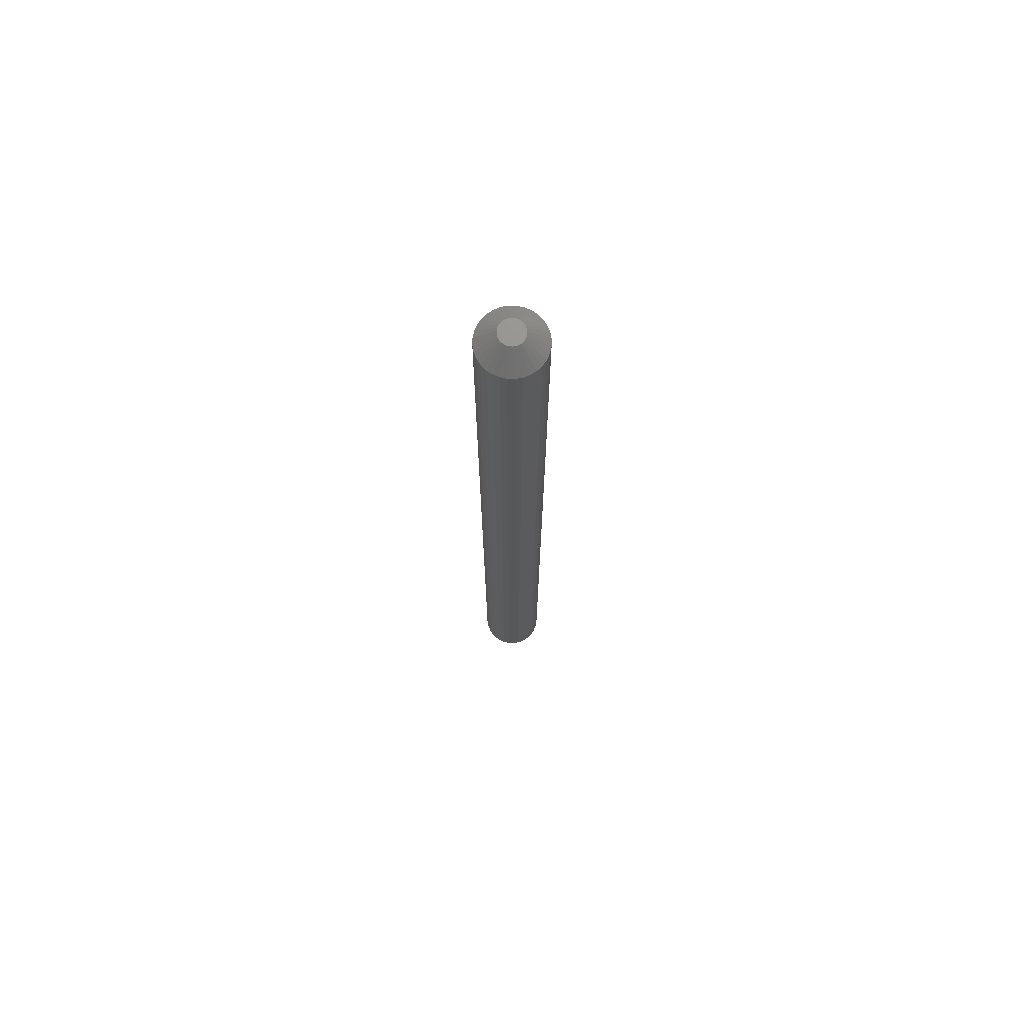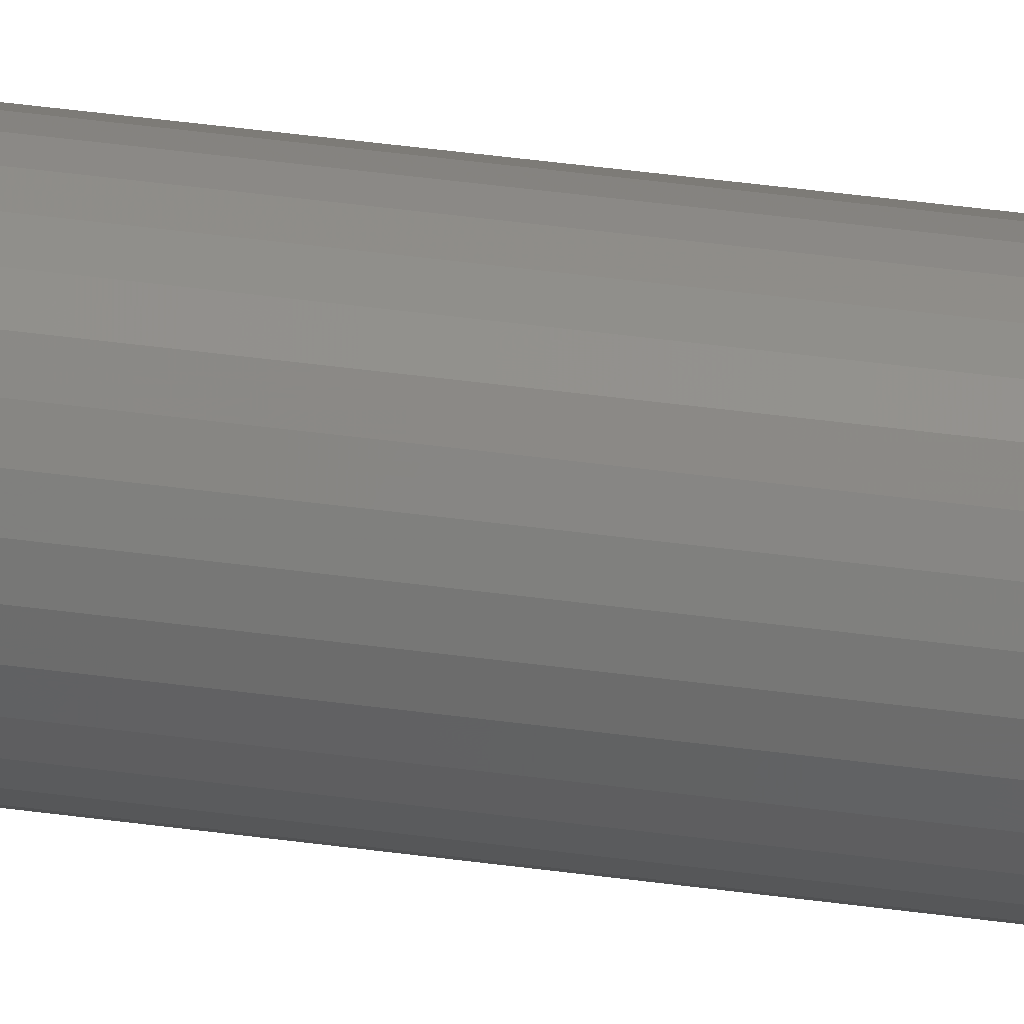
<metadata>
{"format":"stl","ext":"stl","renderer":"f3d","projection":"perspective","resolution":1024,"background":"white","views":[{"elev":72.5,"azim":-38.2,"up":"+Z"},{"elev":35.3,"azim":100.9,"up":"+Y"}]}
</metadata>
<code>
# stl→obj: 352 verts, 700 faces
v 0.08059 0.05526 0.007812
v 0.08059 0.05526 0.7344
v 0.08011 0.05032 0.007812
v 0.08011 0.05032 0.7344
v 0.07866 0.04557 0.007812
v 0.07866 0.04557 0.7344
v 0.07632 0.04119 0.007812
v 0.07632 0.04119 0.7344
v 0.07317 0.03735 0.007812
v 0.07317 0.03735 0.7344
v 0.06934 0.0342 0.007812
v 0.06934 0.0342 0.7344
v 0.06496 0.03186 0.007812
v 0.06496 0.03186 0.7344
v 0.0602 0.03042 0.007812
v 0.0602 0.03042 0.7344
v 0.05526 0.02993 0.007812
v 0.05526 0.02993 0.7344
v 0.05032 0.03042 0.007812
v 0.05032 0.03042 0.7344
v 0.04557 0.03186 0.007812
v 0.04557 0.03186 0.7344
v 0.04119 0.0342 0.007812
v 0.04119 0.0342 0.7344
v 0.03735 0.03735 0.007812
v 0.03735 0.03735 0.7344
v 0.0342 0.04119 0.007812
v 0.0342 0.04119 0.7344
v 0.03186 0.04557 0.007812
v 0.03186 0.04557 0.7344
v 0.03042 0.05032 0.007812
v 0.03042 0.05032 0.7344
v 0.02993 0.05526 0.007812
v 0.02993 0.05526 0.7344
v 0.03042 0.0602 0.007812
v 0.03042 0.0602 0.7344
v 0.03186 0.06496 0.007812
v 0.03186 0.06496 0.7344
v 0.0342 0.06934 0.007812
v 0.0342 0.06934 0.7344
v 0.03735 0.07317 0.007812
v 0.03735 0.07317 0.7344
v 0.04119 0.07632 0.007812
v 0.04119 0.07632 0.7344
v 0.04557 0.07866 0.007812
v 0.04557 0.07866 0.7344
v 0.05032 0.08011 0.007812
v 0.05032 0.08011 0.7344
v 0.05526 0.08059 0.007812
v 0.05526 0.08059 0.7344
v 0.0602 0.08011 0.007812
v 0.0602 0.08011 0.7344
v 0.06496 0.07866 0.007812
v 0.06496 0.07866 0.7344
v 0.06934 0.07632 0.007812
v 0.06934 0.07632 0.7344
v 0.07317 0.07317 0.007812
v 0.07317 0.07317 0.7344
v 0.07632 0.06934 0.007812
v 0.07632 0.06934 0.7344
v 0.07866 0.06496 0.007812
v 0.07866 0.06496 0.7344
v 0.08011 0.0602 0.007812
v 0.08011 0.0602 0.7344
v 0.06212 0.06212 0.75
v 0.04719 0.06065 0.75
v 0.06333 0.06065 0.75
v 0.0463 0.05898 0.75
v 0.06423 0.05898 0.75
v 0.06423 0.05155 0.75
v 0.04719 0.04987 0.75
v 0.06333 0.04987 0.75
v 0.0484 0.0484 0.75
v 0.06212 0.0484 0.75
v 0.04987 0.04719 0.75
v 0.05155 0.0463 0.75
v 0.0484 0.06212 0.75
v 0.06065 0.06333 0.75
v 0.05898 0.06423 0.75
v 0.05716 0.06478 0.75
v 0.05526 0.06497 0.75
v 0.05337 0.06478 0.75
v 0.05155 0.06423 0.75
v 0.04987 0.06333 0.75
v 0.06065 0.04719 0.75
v 0.05337 0.04575 0.75
v 0.05526 0.04556 0.75
v 0.05716 0.04575 0.75
v 0.05898 0.0463 0.75
v 0.06478 0.05716 0.75
v 0.04575 0.05716 0.75
v 0.06497 0.05526 0.75
v 0.04556 0.05526 0.75
v 0.06478 0.05337 0.75
v 0.04575 0.05337 0.75
v 0.0463 0.05155 0.75
v 0.0407 0.06499 0
v 0.04288 0.06765 0
v 0.06765 0.06765 0
v 0.06983 0.06499 0
v 0.03908 0.06197 0
v 0.07145 0.06197 0
v 0.06983 0.04553 0
v 0.0407 0.04553 0
v 0.07145 0.04856 0
v 0.04288 0.04288 0
v 0.06765 0.04288 0
v 0.04553 0.0407 0
v 0.06499 0.0407 0
v 0.04856 0.03908 0
v 0.05185 0.03808 0
v 0.06197 0.03908 0
v 0.05526 0.03775 0
v 0.05868 0.03808 0
v 0.06499 0.06983 0
v 0.04553 0.06983 0
v 0.04856 0.07145 0
v 0.05185 0.07244 0
v 0.05526 0.07278 0
v 0.05868 0.07244 0
v 0.06197 0.07145 0
v 0.03908 0.04856 0
v 0.03808 0.05185 0
v 0.07244 0.05185 0
v 0.03775 0.05526 0
v 0.07278 0.05526 0
v 0.03808 0.05868 0
v 0.07244 0.05868 0
v 0.08044 0.05526 0.006288
v 0.07996 0.05035 0.006288
v 0.08 0.05526 0.004823
v 0.07952 0.05044 0.004823
v 0.07928 0.05526 0.003472
v 0.07881 0.05058 0.003472
v 0.0783 0.05526 0.002288
v 0.07786 0.05077 0.002288
v 0.07712 0.05526 0.001317
v 0.0767 0.051 0.001317
v 0.07577 0.05526 0.0005947
v 0.07538 0.05126 0.0005947
v 0.0743 0.05526 0.0001501
v 0.07394 0.05155 0.0001501
v 0.03057 0.05035 0.006288
v 0.03008 0.05526 0.006288
v 0.031 0.05044 0.004823
v 0.03053 0.05526 0.004823
v 0.03171 0.05058 0.003472
v 0.03125 0.05526 0.003472
v 0.03267 0.05077 0.002288
v 0.03222 0.05526 0.002288
v 0.03383 0.051 0.001317
v 0.03341 0.05526 0.001317
v 0.03515 0.05126 0.0005947
v 0.03476 0.05526 0.0005947
v 0.03659 0.05155 0.0001501
v 0.03622 0.05526 0.0001501
v 0.032 0.04563 0.006288
v 0.03241 0.0458 0.004823
v 0.03308 0.04607 0.003472
v 0.03398 0.04645 0.002288
v 0.03507 0.0469 0.001317
v 0.03632 0.04742 0.0005947
v 0.03767 0.04798 0.0001501
v 0.03433 0.04127 0.006288
v 0.0347 0.04152 0.004823
v 0.0353 0.04192 0.003472
v 0.03611 0.04246 0.002288
v 0.03709 0.04312 0.001317
v 0.03821 0.04387 0.0005947
v 0.03943 0.04468 0.0001501
v 0.03746 0.03746 0.006288
v 0.03777 0.03777 0.004823
v 0.03828 0.03828 0.003472
v 0.03897 0.03897 0.002288
v 0.03981 0.03981 0.001317
v 0.04076 0.04076 0.0005947
v 0.0418 0.0418 0.0001501
v 0.04127 0.03433 0.006288
v 0.04152 0.0347 0.004823
v 0.04192 0.0353 0.003472
v 0.04246 0.03611 0.002288
v 0.04312 0.03709 0.001317
v 0.04387 0.03821 0.0005947
v 0.04468 0.03943 0.0001501
v 0.04563 0.032 0.006288
v 0.0458 0.03241 0.004823
v 0.04607 0.03308 0.003472
v 0.04645 0.03398 0.002288
v 0.0469 0.03507 0.001317
v 0.04742 0.03632 0.0005947
v 0.04798 0.03767 0.0001501
v 0.05035 0.03057 0.006288
v 0.05044 0.031 0.004823
v 0.05058 0.03171 0.003472
v 0.05077 0.03267 0.002288
v 0.051 0.03383 0.001317
v 0.05126 0.03515 0.0005947
v 0.05155 0.03659 0.0001501
v 0.05526 0.03008 0.006288
v 0.05526 0.03053 0.004823
v 0.05526 0.03125 0.003472
v 0.05526 0.03222 0.002288
v 0.05526 0.03341 0.001317
v 0.05526 0.03476 0.0005947
v 0.05526 0.03622 0.0001501
v 0.06018 0.03057 0.006288
v 0.06009 0.031 0.004823
v 0.05995 0.03171 0.003472
v 0.05976 0.03267 0.002288
v 0.05953 0.03383 0.001317
v 0.05926 0.03515 0.0005947
v 0.05898 0.03659 0.0001501
v 0.0649 0.032 0.006288
v 0.06473 0.03241 0.004823
v 0.06445 0.03308 0.003472
v 0.06408 0.03398 0.002288
v 0.06363 0.03507 0.001317
v 0.06311 0.03632 0.0005947
v 0.06255 0.03767 0.0001501
v 0.06925 0.03433 0.006288
v 0.069 0.0347 0.004823
v 0.0686 0.0353 0.003472
v 0.06806 0.03611 0.002288
v 0.06741 0.03709 0.001317
v 0.06666 0.03821 0.0005947
v 0.06584 0.03943 0.0001501
v 0.07307 0.03746 0.006288
v 0.07275 0.03777 0.004823
v 0.07224 0.03828 0.003472
v 0.07156 0.03897 0.002288
v 0.07072 0.03981 0.001317
v 0.06976 0.04076 0.0005947
v 0.06873 0.0418 0.0001501
v 0.0762 0.04127 0.006288
v 0.07583 0.04152 0.004823
v 0.07523 0.04192 0.003472
v 0.07442 0.04246 0.002288
v 0.07344 0.04312 0.001317
v 0.07231 0.04387 0.0005947
v 0.07109 0.04468 0.0001501
v 0.07853 0.04563 0.006288
v 0.07811 0.0458 0.004823
v 0.07745 0.04607 0.003472
v 0.07655 0.04645 0.002288
v 0.07546 0.0469 0.001317
v 0.07421 0.04742 0.0005947
v 0.07285 0.04798 0.0001501
v 0.03057 0.06018 0.006288
v 0.031 0.06009 0.004823
v 0.03171 0.05995 0.003472
v 0.03267 0.05976 0.002288
v 0.03383 0.05953 0.001317
v 0.03515 0.05926 0.0005947
v 0.03659 0.05898 0.0001501
v 0.07996 0.06018 0.006288
v 0.07952 0.06009 0.004823
v 0.07881 0.05995 0.003472
v 0.07786 0.05976 0.002288
v 0.0767 0.05953 0.001317
v 0.07538 0.05926 0.0005947
v 0.07394 0.05898 0.0001501
v 0.07853 0.0649 0.006288
v 0.07811 0.06473 0.004823
v 0.07745 0.06445 0.003472
v 0.07655 0.06408 0.002288
v 0.07546 0.06363 0.001317
v 0.07421 0.06311 0.0005947
v 0.07285 0.06255 0.0001501
v 0.0762 0.06925 0.006288
v 0.07583 0.069 0.004823
v 0.07523 0.0686 0.003472
v 0.07442 0.06806 0.002288
v 0.07344 0.06741 0.001317
v 0.07231 0.06666 0.0005947
v 0.07109 0.06584 0.0001501
v 0.07307 0.07307 0.006288
v 0.07275 0.07275 0.004823
v 0.07224 0.07224 0.003472
v 0.07156 0.07156 0.002288
v 0.07072 0.07072 0.001317
v 0.06976 0.06976 0.0005947
v 0.06873 0.06873 0.0001501
v 0.06925 0.0762 0.006288
v 0.069 0.07583 0.004823
v 0.0686 0.07523 0.003472
v 0.06806 0.07442 0.002288
v 0.06741 0.07344 0.001317
v 0.06666 0.07231 0.0005947
v 0.06584 0.07109 0.0001501
v 0.0649 0.07853 0.006288
v 0.06473 0.07811 0.004823
v 0.06445 0.07745 0.003472
v 0.06408 0.07655 0.002288
v 0.06363 0.07546 0.001317
v 0.06311 0.07421 0.0005947
v 0.06255 0.07285 0.0001501
v 0.06018 0.07996 0.006288
v 0.06009 0.07952 0.004823
v 0.05995 0.07881 0.003472
v 0.05976 0.07786 0.002288
v 0.05953 0.0767 0.001317
v 0.05926 0.07538 0.0005947
v 0.05898 0.07394 0.0001501
v 0.05526 0.08044 0.006288
v 0.05526 0.08 0.004823
v 0.05526 0.07928 0.003472
v 0.05526 0.0783 0.002288
v 0.05526 0.07712 0.001317
v 0.05526 0.07577 0.0005947
v 0.05526 0.0743 0.0001501
v 0.05035 0.07996 0.006288
v 0.05044 0.07952 0.004823
v 0.05058 0.07881 0.003472
v 0.05077 0.07786 0.002288
v 0.051 0.0767 0.001317
v 0.05126 0.07538 0.0005947
v 0.05155 0.07394 0.0001501
v 0.04563 0.07853 0.006288
v 0.0458 0.07811 0.004823
v 0.04607 0.07745 0.003472
v 0.04645 0.07655 0.002288
v 0.0469 0.07546 0.001317
v 0.04742 0.07421 0.0005947
v 0.04798 0.07285 0.0001501
v 0.04127 0.0762 0.006288
v 0.04152 0.07583 0.004823
v 0.04192 0.07523 0.003472
v 0.04246 0.07442 0.002288
v 0.04312 0.07344 0.001317
v 0.04387 0.07231 0.0005947
v 0.04468 0.07109 0.0001501
v 0.03746 0.07307 0.006288
v 0.03777 0.07275 0.004823
v 0.03828 0.07224 0.003472
v 0.03897 0.07156 0.002288
v 0.03981 0.07072 0.001317
v 0.04076 0.06976 0.0005947
v 0.0418 0.06873 0.0001501
v 0.03433 0.06925 0.006288
v 0.0347 0.069 0.004823
v 0.0353 0.0686 0.003472
v 0.03611 0.06806 0.002288
v 0.03709 0.06741 0.001317
v 0.03821 0.06666 0.0005947
v 0.03943 0.06584 0.0001501
v 0.032 0.0649 0.006288
v 0.03241 0.06473 0.004823
v 0.03308 0.06445 0.003472
v 0.03398 0.06408 0.002288
v 0.03507 0.06363 0.001317
v 0.03632 0.06311 0.0005947
v 0.03767 0.06255 0.0001501
f 1 2 3
f 3 2 4
f 3 4 5
f 5 4 6
f 5 6 7
f 7 6 8
f 7 8 9
f 9 8 10
f 9 10 11
f 11 10 12
f 11 12 13
f 13 12 14
f 13 14 15
f 15 14 16
f 15 16 17
f 17 16 18
f 17 18 19
f 19 18 20
f 19 20 21
f 21 20 22
f 21 22 23
f 23 22 24
f 23 24 25
f 25 24 26
f 25 26 27
f 27 26 28
f 27 28 29
f 29 28 30
f 29 30 31
f 31 30 32
f 31 32 33
f 33 32 34
f 33 34 35
f 35 34 36
f 35 36 37
f 37 36 38
f 37 38 39
f 39 38 40
f 39 40 41
f 41 40 42
f 41 42 43
f 43 42 44
f 43 44 45
f 45 44 46
f 45 46 47
f 47 46 48
f 47 48 49
f 49 48 50
f 49 50 51
f 51 50 52
f 51 52 53
f 53 52 54
f 53 54 55
f 55 54 56
f 55 56 57
f 57 56 58
f 57 58 59
f 59 58 60
f 59 60 61
f 61 60 62
f 61 62 63
f 63 62 64
f 63 64 1
f 1 64 2
f 65 66 67
f 66 68 67
f 67 68 69
f 70 71 72
f 71 73 72
f 72 73 74
f 73 75 74
f 74 75 76
f 77 66 65
f 77 65 78
f 77 78 79
f 77 79 80
f 77 80 81
f 77 81 82
f 77 82 83
f 77 83 84
f 85 74 76
f 85 76 86
f 85 86 87
f 85 87 88
f 85 88 89
f 69 68 90
f 90 68 91
f 90 91 92
f 92 91 93
f 92 93 94
f 94 93 95
f 94 95 70
f 70 95 96
f 70 96 71
f 92 94 2
f 94 4 2
f 34 32 93
f 32 95 93
f 32 30 96
f 95 32 96
f 28 26 71
f 71 30 28
f 96 30 71
f 24 22 76
f 75 24 76
f 75 73 24
f 20 18 86
f 86 22 20
f 76 22 86
f 16 14 89
f 88 16 89
f 88 87 16
f 12 10 85
f 85 14 12
f 89 14 85
f 8 6 70
f 72 8 70
f 72 74 8
f 94 6 4
f 70 6 94
f 73 71 26
f 26 24 73
f 87 86 18
f 18 16 87
f 74 85 10
f 10 8 74
f 93 91 34
f 91 36 34
f 2 64 92
f 64 90 92
f 64 62 69
f 90 64 69
f 60 58 67
f 67 62 60
f 69 62 67
f 56 54 79
f 78 56 79
f 78 65 56
f 52 50 80
f 80 54 52
f 79 54 80
f 48 46 83
f 82 48 83
f 82 81 48
f 44 42 84
f 84 46 44
f 83 46 84
f 40 38 68
f 66 40 68
f 66 77 40
f 91 38 36
f 68 38 91
f 65 67 58
f 58 56 65
f 81 80 50
f 50 48 81
f 77 84 42
f 42 40 77
f 97 98 99
f 100 97 99
f 101 97 100
f 102 101 100
f 103 104 105
f 106 104 103
f 107 106 103
f 108 106 107
f 109 108 107
f 110 108 109
f 111 110 109
f 112 111 109
f 112 113 111
f 114 113 112
f 115 99 98
f 115 98 116
f 115 116 117
f 115 117 118
f 115 118 119
f 115 119 120
f 115 120 121
f 104 122 105
f 105 122 123
f 105 123 124
f 124 123 125
f 124 125 126
f 126 125 127
f 126 127 128
f 128 127 101
f 128 101 102
f 1 3 129
f 129 3 130
f 129 130 131
f 131 130 132
f 131 132 133
f 133 132 134
f 133 134 135
f 135 134 136
f 135 136 137
f 137 136 138
f 137 138 139
f 139 138 140
f 139 140 141
f 141 140 142
f 141 142 126
f 126 142 124
f 31 33 143
f 143 33 144
f 143 144 145
f 145 144 146
f 145 146 147
f 147 146 148
f 147 148 149
f 149 148 150
f 149 150 151
f 151 150 152
f 151 152 153
f 153 152 154
f 153 154 155
f 155 154 156
f 155 156 123
f 123 156 125
f 29 31 157
f 157 31 143
f 157 143 158
f 158 143 145
f 158 145 159
f 159 145 147
f 159 147 160
f 160 147 149
f 160 149 161
f 161 149 151
f 161 151 162
f 162 151 153
f 162 153 163
f 163 153 155
f 163 155 122
f 122 155 123
f 27 29 164
f 164 29 157
f 164 157 165
f 165 157 158
f 165 158 166
f 166 158 159
f 166 159 167
f 167 159 160
f 167 160 168
f 168 160 161
f 168 161 169
f 169 161 162
f 169 162 170
f 170 162 163
f 170 163 104
f 104 163 122
f 25 27 171
f 171 27 164
f 171 164 172
f 172 164 165
f 172 165 173
f 173 165 166
f 173 166 174
f 174 166 167
f 174 167 175
f 175 167 168
f 175 168 176
f 176 168 169
f 176 169 177
f 177 169 170
f 177 170 106
f 106 170 104
f 23 25 178
f 178 25 171
f 178 171 179
f 179 171 172
f 179 172 180
f 180 172 173
f 180 173 181
f 181 173 174
f 181 174 182
f 182 174 175
f 182 175 183
f 183 175 176
f 183 176 184
f 184 176 177
f 184 177 108
f 108 177 106
f 21 23 185
f 185 23 178
f 185 178 186
f 186 178 179
f 186 179 187
f 187 179 180
f 187 180 188
f 188 180 181
f 188 181 189
f 189 181 182
f 189 182 190
f 190 182 183
f 190 183 191
f 191 183 184
f 191 184 110
f 110 184 108
f 19 21 192
f 192 21 185
f 192 185 193
f 193 185 186
f 193 186 194
f 194 186 187
f 194 187 195
f 195 187 188
f 195 188 196
f 196 188 189
f 196 189 197
f 197 189 190
f 197 190 198
f 198 190 191
f 198 191 111
f 111 191 110
f 17 19 199
f 199 19 192
f 199 192 200
f 200 192 193
f 200 193 201
f 201 193 194
f 201 194 202
f 202 194 195
f 202 195 203
f 203 195 196
f 203 196 204
f 204 196 197
f 204 197 205
f 205 197 198
f 205 198 113
f 113 198 111
f 15 17 206
f 206 17 199
f 206 199 207
f 207 199 200
f 207 200 208
f 208 200 201
f 208 201 209
f 209 201 202
f 209 202 210
f 210 202 203
f 210 203 211
f 211 203 204
f 211 204 212
f 212 204 205
f 212 205 114
f 114 205 113
f 13 15 213
f 213 15 206
f 213 206 214
f 214 206 207
f 214 207 215
f 215 207 208
f 215 208 216
f 216 208 209
f 216 209 217
f 217 209 210
f 217 210 218
f 218 210 211
f 218 211 219
f 219 211 212
f 219 212 112
f 112 212 114
f 11 13 220
f 220 13 213
f 220 213 221
f 221 213 214
f 221 214 222
f 222 214 215
f 222 215 223
f 223 215 216
f 223 216 224
f 224 216 217
f 224 217 225
f 225 217 218
f 225 218 226
f 226 218 219
f 226 219 109
f 109 219 112
f 9 11 227
f 227 11 220
f 227 220 228
f 228 220 221
f 228 221 229
f 229 221 222
f 229 222 230
f 230 222 223
f 230 223 231
f 231 223 224
f 231 224 232
f 232 224 225
f 232 225 233
f 233 225 226
f 233 226 107
f 107 226 109
f 7 9 234
f 234 9 227
f 234 227 235
f 235 227 228
f 235 228 236
f 236 228 229
f 236 229 237
f 237 229 230
f 237 230 238
f 238 230 231
f 238 231 239
f 239 231 232
f 239 232 240
f 240 232 233
f 240 233 103
f 103 233 107
f 5 7 241
f 241 7 234
f 241 234 242
f 242 234 235
f 242 235 243
f 243 235 236
f 243 236 244
f 244 236 237
f 244 237 245
f 245 237 238
f 245 238 246
f 246 238 239
f 246 239 247
f 247 239 240
f 247 240 105
f 105 240 103
f 3 5 130
f 130 5 241
f 130 241 132
f 132 241 242
f 132 242 134
f 134 242 243
f 134 243 136
f 136 243 244
f 136 244 138
f 138 244 245
f 138 245 140
f 140 245 246
f 140 246 142
f 142 246 247
f 142 247 124
f 124 247 105
f 33 35 144
f 144 35 248
f 144 248 146
f 146 248 249
f 146 249 148
f 148 249 250
f 148 250 150
f 150 250 251
f 150 251 152
f 152 251 252
f 152 252 154
f 154 252 253
f 154 253 156
f 156 253 254
f 156 254 125
f 125 254 127
f 63 1 255
f 255 1 129
f 255 129 256
f 256 129 131
f 256 131 257
f 257 131 133
f 257 133 258
f 258 133 135
f 258 135 259
f 259 135 137
f 259 137 260
f 260 137 139
f 260 139 261
f 261 139 141
f 261 141 128
f 128 141 126
f 61 63 262
f 262 63 255
f 262 255 263
f 263 255 256
f 263 256 264
f 264 256 257
f 264 257 265
f 265 257 258
f 265 258 266
f 266 258 259
f 266 259 267
f 267 259 260
f 267 260 268
f 268 260 261
f 268 261 102
f 102 261 128
f 59 61 269
f 269 61 262
f 269 262 270
f 270 262 263
f 270 263 271
f 271 263 264
f 271 264 272
f 272 264 265
f 272 265 273
f 273 265 266
f 273 266 274
f 274 266 267
f 274 267 275
f 275 267 268
f 275 268 100
f 100 268 102
f 57 59 276
f 276 59 269
f 276 269 277
f 277 269 270
f 277 270 278
f 278 270 271
f 278 271 279
f 279 271 272
f 279 272 280
f 280 272 273
f 280 273 281
f 281 273 274
f 281 274 282
f 282 274 275
f 282 275 99
f 99 275 100
f 55 57 283
f 283 57 276
f 283 276 284
f 284 276 277
f 284 277 285
f 285 277 278
f 285 278 286
f 286 278 279
f 286 279 287
f 287 279 280
f 287 280 288
f 288 280 281
f 288 281 289
f 289 281 282
f 289 282 115
f 115 282 99
f 53 55 290
f 290 55 283
f 290 283 291
f 291 283 284
f 291 284 292
f 292 284 285
f 292 285 293
f 293 285 286
f 293 286 294
f 294 286 287
f 294 287 295
f 295 287 288
f 295 288 296
f 296 288 289
f 296 289 121
f 121 289 115
f 51 53 297
f 297 53 290
f 297 290 298
f 298 290 291
f 298 291 299
f 299 291 292
f 299 292 300
f 300 292 293
f 300 293 301
f 301 293 294
f 301 294 302
f 302 294 295
f 302 295 303
f 303 295 296
f 303 296 120
f 120 296 121
f 49 51 304
f 304 51 297
f 304 297 305
f 305 297 298
f 305 298 306
f 306 298 299
f 306 299 307
f 307 299 300
f 307 300 308
f 308 300 301
f 308 301 309
f 309 301 302
f 309 302 310
f 310 302 303
f 310 303 119
f 119 303 120
f 47 49 311
f 311 49 304
f 311 304 312
f 312 304 305
f 312 305 313
f 313 305 306
f 313 306 314
f 314 306 307
f 314 307 315
f 315 307 308
f 315 308 316
f 316 308 309
f 316 309 317
f 317 309 310
f 317 310 118
f 118 310 119
f 45 47 318
f 318 47 311
f 318 311 319
f 319 311 312
f 319 312 320
f 320 312 313
f 320 313 321
f 321 313 314
f 321 314 322
f 322 314 315
f 322 315 323
f 323 315 316
f 323 316 324
f 324 316 317
f 324 317 117
f 117 317 118
f 43 45 325
f 325 45 318
f 325 318 326
f 326 318 319
f 326 319 327
f 327 319 320
f 327 320 328
f 328 320 321
f 328 321 329
f 329 321 322
f 329 322 330
f 330 322 323
f 330 323 331
f 331 323 324
f 331 324 116
f 116 324 117
f 41 43 332
f 332 43 325
f 332 325 333
f 333 325 326
f 333 326 334
f 334 326 327
f 334 327 335
f 335 327 328
f 335 328 336
f 336 328 329
f 336 329 337
f 337 329 330
f 337 330 338
f 338 330 331
f 338 331 98
f 98 331 116
f 39 41 339
f 339 41 332
f 339 332 340
f 340 332 333
f 340 333 341
f 341 333 334
f 341 334 342
f 342 334 335
f 342 335 343
f 343 335 336
f 343 336 344
f 344 336 337
f 344 337 345
f 345 337 338
f 345 338 97
f 97 338 98
f 37 39 346
f 346 39 339
f 346 339 347
f 347 339 340
f 347 340 348
f 348 340 341
f 348 341 349
f 349 341 342
f 349 342 350
f 350 342 343
f 350 343 351
f 351 343 344
f 351 344 352
f 352 344 345
f 352 345 101
f 101 345 97
f 35 37 248
f 248 37 346
f 248 346 249
f 249 346 347
f 249 347 250
f 250 347 348
f 250 348 251
f 251 348 349
f 251 349 252
f 252 349 350
f 252 350 253
f 253 350 351
f 253 351 254
f 254 351 352
f 254 352 127
f 127 352 101

</code>
